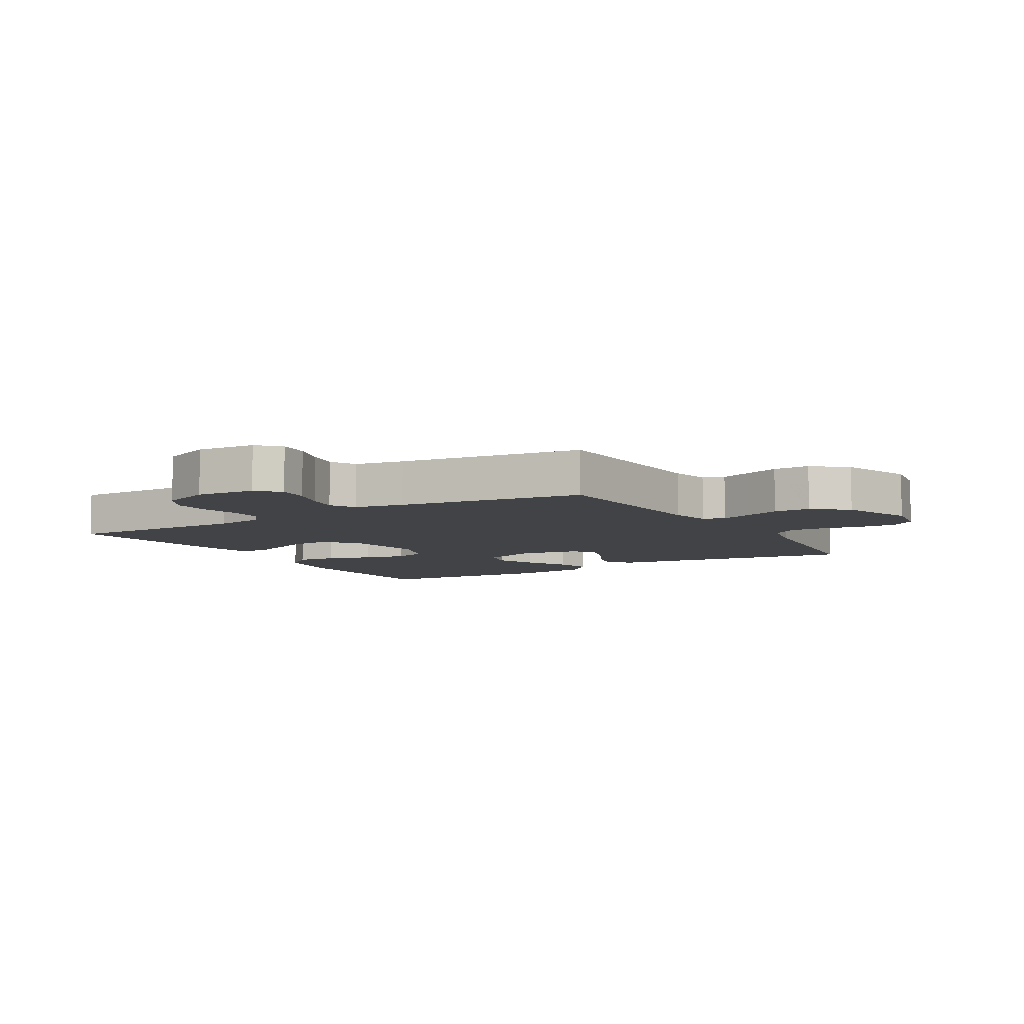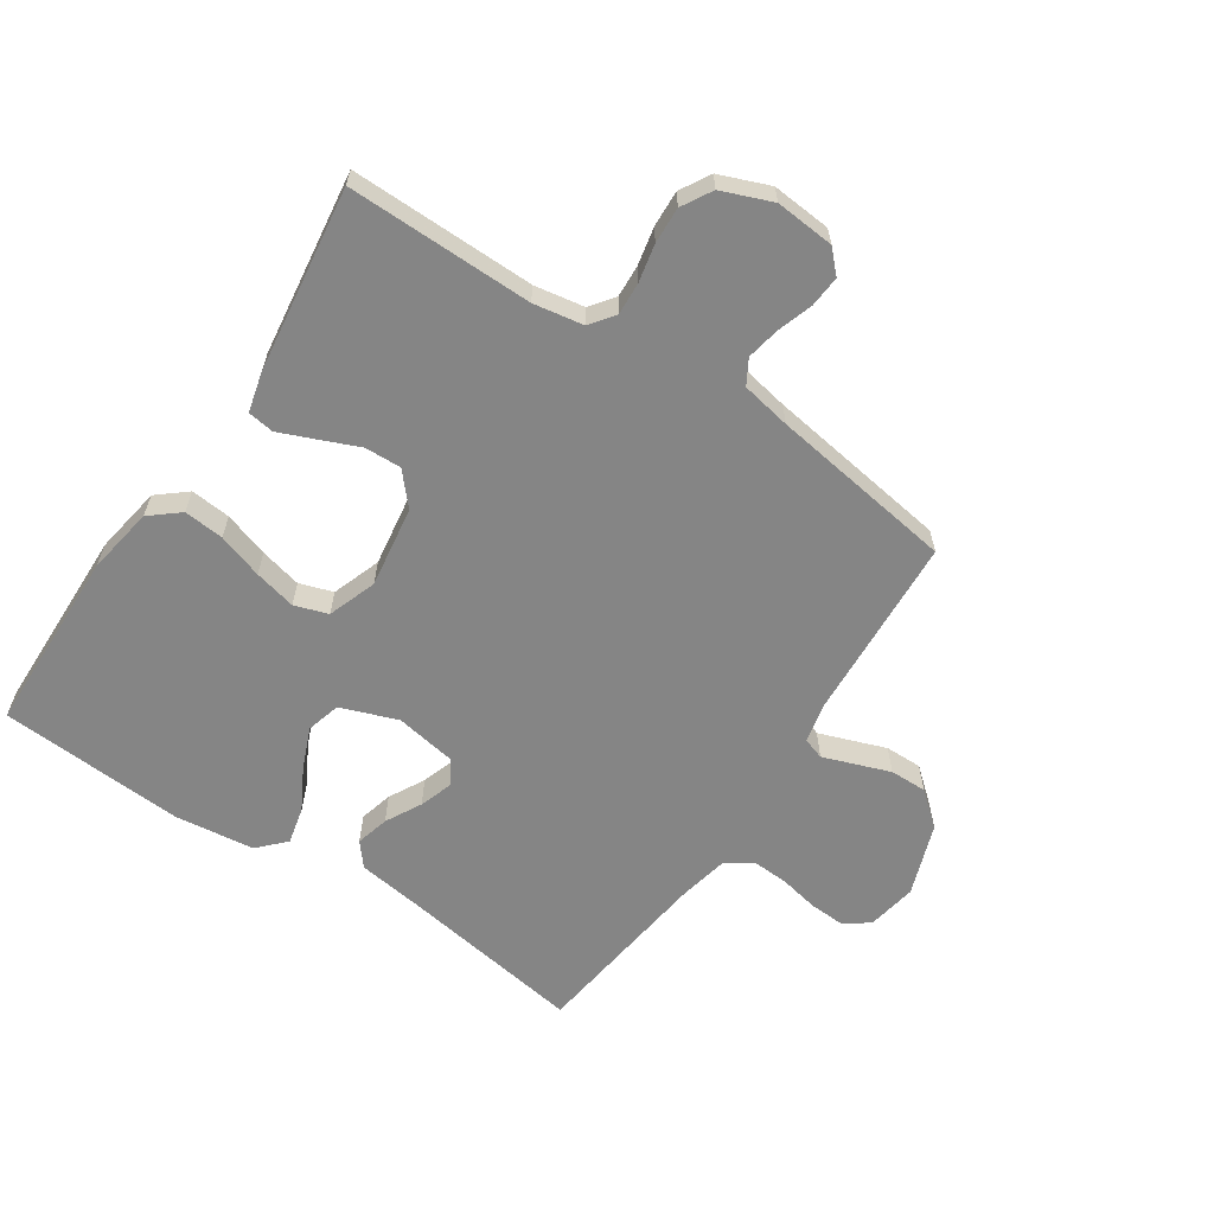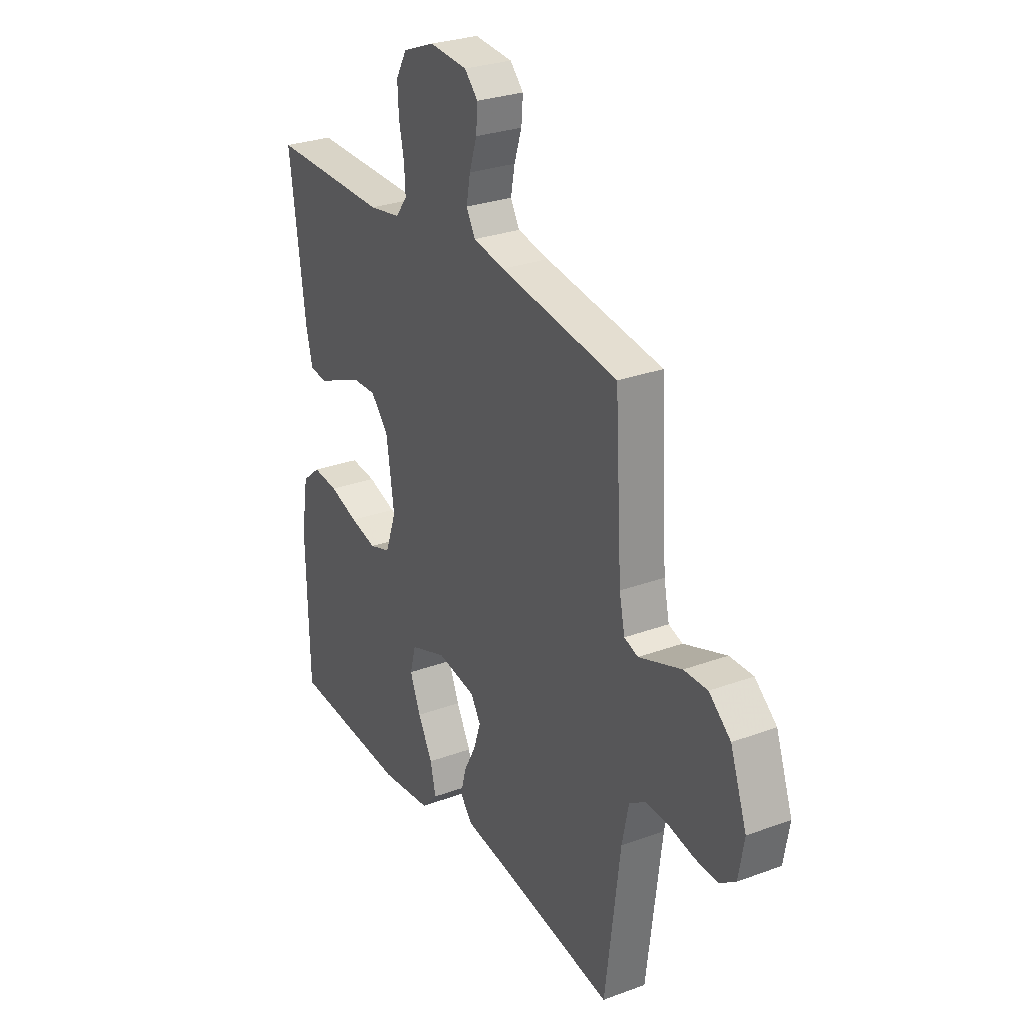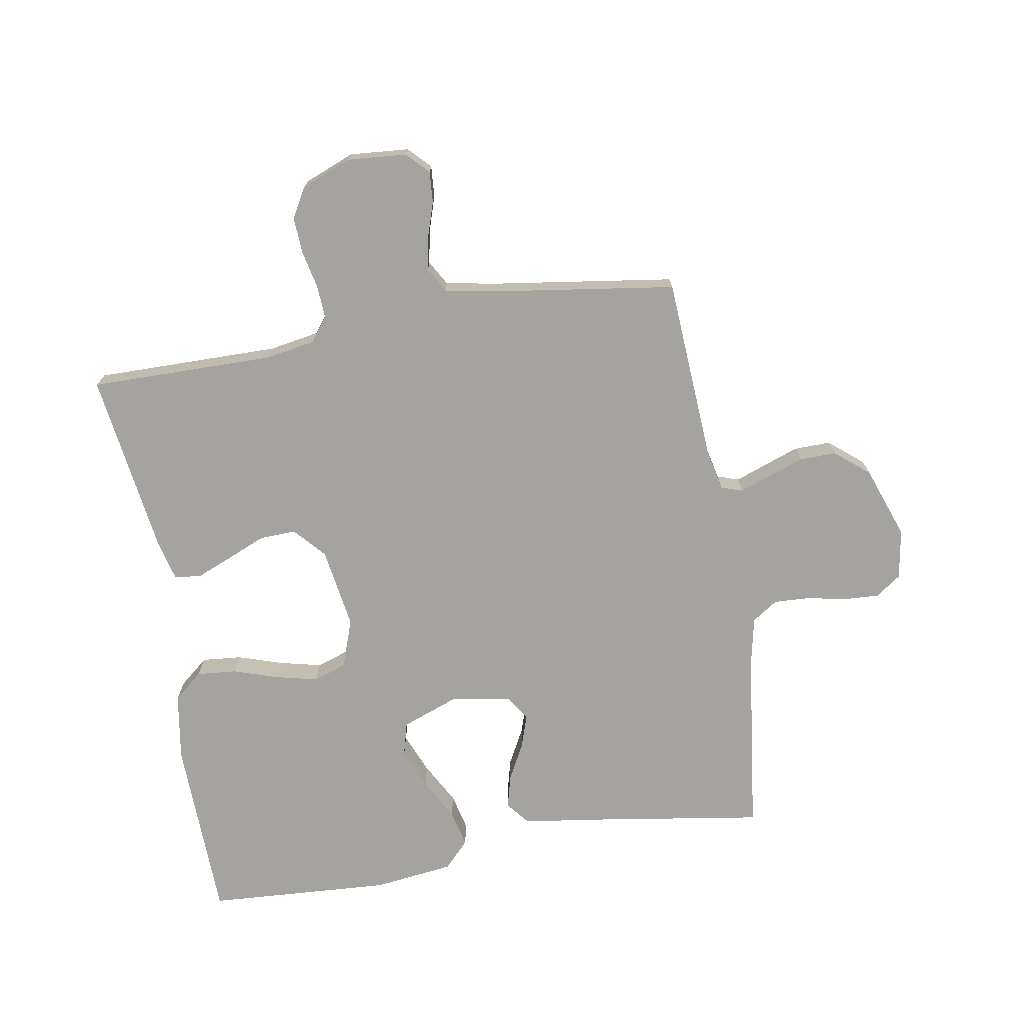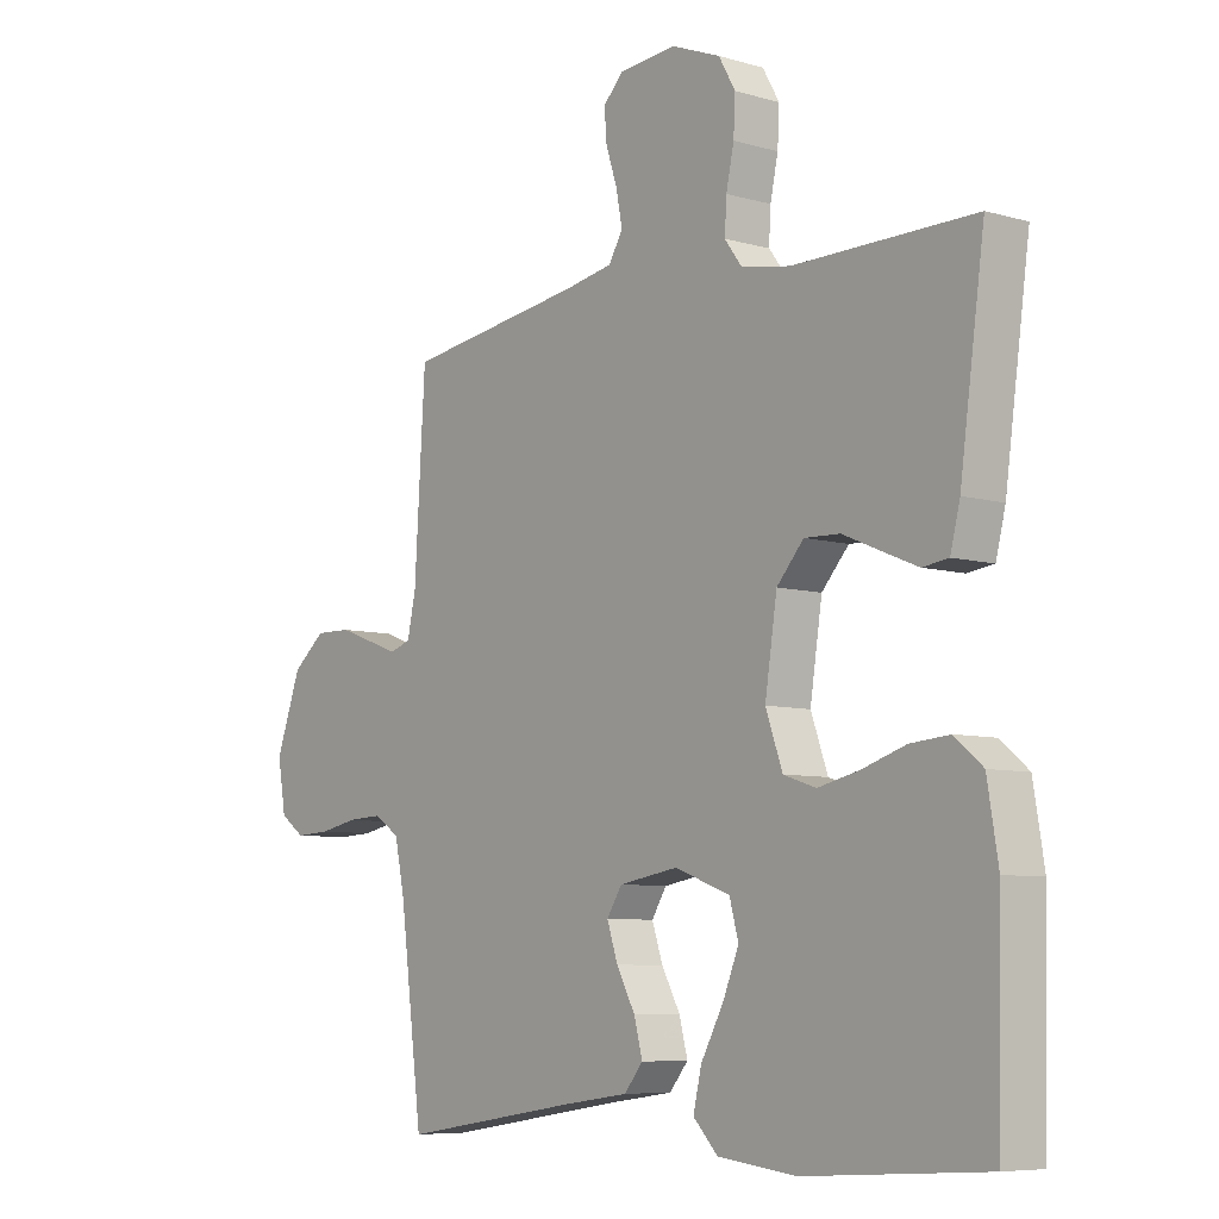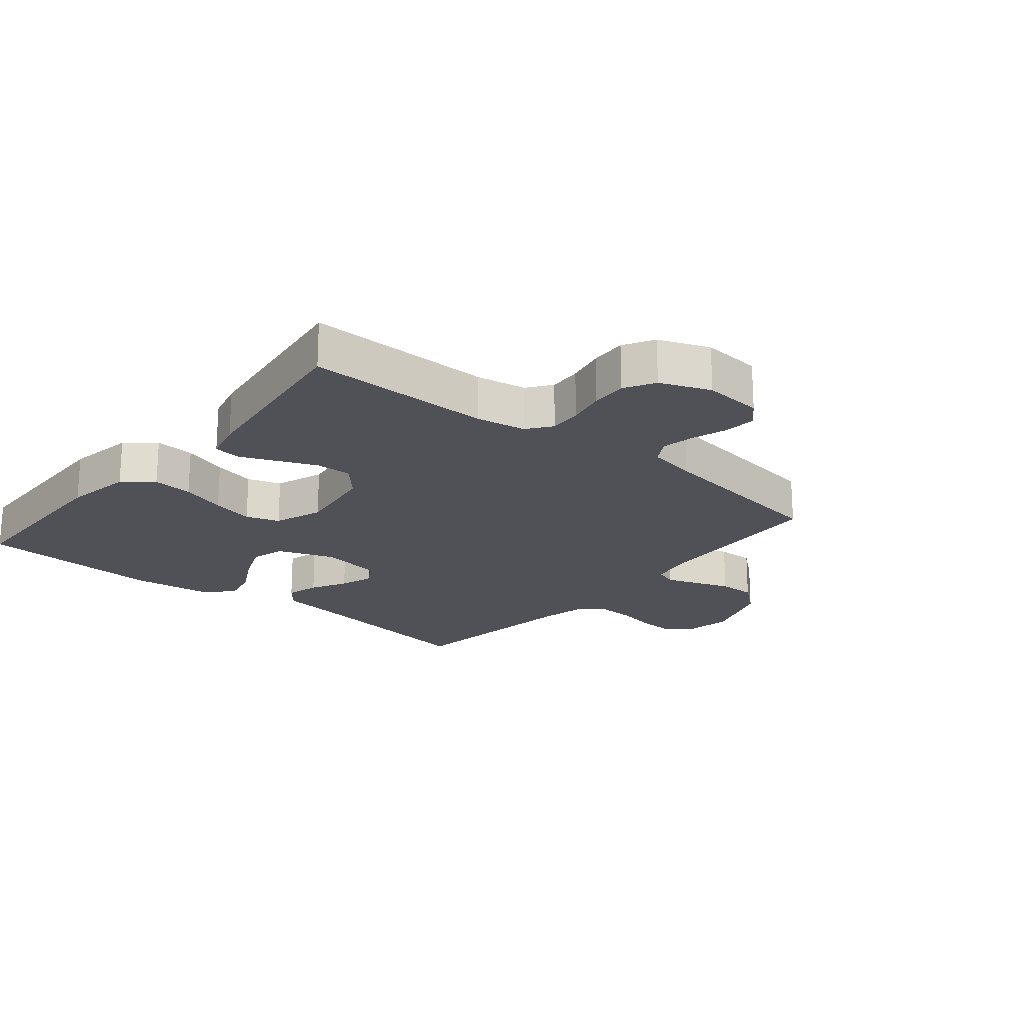
<metadata>
{"format":"obj","ext":"obj","renderer":"f3d","projection":"perspective","resolution":1024,"background":"white","views":[{"elev":-7.3,"azim":31.0,"up":"+Y"},{"elev":-61.8,"azim":-33.7,"up":"+Y"},{"elev":28.2,"azim":60.8,"up":"+Z"},{"elev":-72.9,"azim":9.8,"up":"+Y"},{"elev":-7.2,"azim":-129.7,"up":"+Z"},{"elev":-20.4,"azim":-39.7,"up":"+Y"}]}
</metadata>
<code>
v 0.5 0.07 -0.5
v 0.2 0.07 -0.453
v 0.092 0.07 -0.438
v 0.061 0.07 -0.4
v 0.075 0.07 -0.346
v 0.106 0.07 -0.288
v 0.124 0.07 -0.234
v 0.099 0.07 -0.194
v 0 0.07 -0.177
v -0.092 0.07 -0.211
v -0.107 0.07 -0.266
v -0.08 0.07 -0.332
v -0.043 0.07 -0.4
v -0.029 0.07 -0.46
v -0.07 0.07 -0.503
v -0.2 0.07 -0.519
v -0.5 0.07 -0.5
v -0.507 0.07 -0.2
v -0.489 0.07 -0.09
v -0.442 0.07 -0.051
v -0.377 0.07 -0.057
v -0.304 0.07 -0.081
v -0.236 0.07 -0.097
v -0.182 0.07 -0.079
v -0.154 0.07 0
v -0.174 0.07 0.132
v -0.219 0.07 0.183
v -0.278 0.07 0.181
v -0.342 0.07 0.154
v -0.4 0.07 0.13
v -0.443 0.07 0.136
v -0.459 0.07 0.2
v -0.5 0.07 0.5
v -0.2 0.07 0.497
v -0.119 0.07 0.511
v -0.09 0.07 0.55
v -0.093 0.07 0.603
v -0.106 0.07 0.664
v -0.109 0.07 0.723
v -0.081 0.07 0.772
v 0 0.07 0.804
v 0.096 0.07 0.796
v 0.13 0.07 0.761
v 0.126 0.07 0.71
v 0.107 0.07 0.652
v 0.097 0.07 0.599
v 0.12 0.07 0.559
v 0.2 0.07 0.544
v 0.5 0.07 0.5
v 0.518 0.07 0.2
v 0.532 0.07 0.135
v 0.567 0.07 0.123
v 0.617 0.07 0.141
v 0.675 0.07 0.162
v 0.735 0.07 0.163
v 0.79 0.07 0.117
v 0.832 0.07 0
v 0.818 0.07 -0.081
v 0.777 0.07 -0.11
v 0.719 0.07 -0.107
v 0.656 0.07 -0.094
v 0.597 0.07 -0.091
v 0.555 0.07 -0.119
v 0.538 0.07 -0.2
v 0.5 0 -0.5
v 0.2 0 -0.453
v 0.092 0 -0.438
v 0.061 0 -0.4
v 0.075 0 -0.346
v 0.106 0 -0.288
v 0.124 0 -0.234
v 0.099 0 -0.194
v 0 0 -0.177
v -0.092 0 -0.211
v -0.107 0 -0.266
v -0.08 0 -0.332
v -0.043 0 -0.4
v -0.029 0 -0.46
v -0.07 0 -0.503
v -0.2 0 -0.519
v -0.5 0 -0.5
v -0.507 0 -0.2
v -0.489 0 -0.09
v -0.442 0 -0.051
v -0.377 0 -0.057
v -0.304 0 -0.081
v -0.236 0 -0.097
v -0.182 0 -0.079
v -0.154 0 0
v -0.174 0 0.132
v -0.219 0 0.183
v -0.278 0 0.181
v -0.342 0 0.154
v -0.4 0 0.13
v -0.443 0 0.136
v -0.459 0 0.2
v -0.5 0 0.5
v -0.2 0 0.497
v -0.119 0 0.511
v -0.09 0 0.55
v -0.093 0 0.603
v -0.106 0 0.664
v -0.109 0 0.723
v -0.081 0 0.772
v 0 0 0.804
v 0.096 0 0.796
v 0.13 0 0.761
v 0.126 0 0.71
v 0.107 0 0.652
v 0.097 0 0.599
v 0.12 0 0.559
v 0.2 0 0.544
v 0.5 0 0.5
v 0.518 0 0.2
v 0.532 0 0.135
v 0.567 0 0.123
v 0.617 0 0.141
v 0.675 0 0.162
v 0.735 0 0.163
v 0.79 0 0.117
v 0.832 0 0
v 0.818 0 -0.081
v 0.777 0 -0.11
v 0.719 0 -0.107
v 0.656 0 -0.094
v 0.597 0 -0.091
v 0.555 0 -0.119
v 0.538 0 -0.2
f 58 59 60 61
f 58 61 62
f 57 58 62
f 56 57 62
f 53 54 55 56
f 52 53 56 62
f 51 52 62 63
f 48 49 50
f 47 48 50 51
f 42 43 44 45
f 42 45 46
f 41 42 46
f 40 41 46
f 37 38 39 40
f 36 37 40 46
f 35 36 46 47
f 31 32 33 34
f 31 34 35
f 28 29 30 31
f 28 31 35 47
f 19 20 21 22
f 19 22 23
f 18 19 23
f 17 18 23 24
f 15 16 17 24
f 12 13 14 15
f 11 12 15
f 3 4 5 6
f 2 3 6 7
f 64 1 2 7
f 63 64 7 8
f 51 63 8 9
f 47 51 9 10
f 27 28 47
f 26 27 47
f 25 26 47 10
f 11 15 24 25
f 10 11 25
f 125 124 123 122
f 126 125 122
f 126 122 121
f 126 121 120
f 120 119 118 117
f 126 120 117 116
f 127 126 116 115
f 114 113 112
f 115 114 112 111
f 109 108 107 106
f 110 109 106
f 110 106 105
f 110 105 104
f 104 103 102 101
f 110 104 101 100
f 111 110 100 99
f 98 97 96 95
f 99 98 95
f 95 94 93 92
f 111 99 95 92
f 86 85 84 83
f 87 86 83
f 87 83 82
f 88 87 82 81
f 88 81 80 79
f 79 78 77 76
f 79 76 75
f 70 69 68 67
f 71 70 67 66
f 71 66 65 128
f 72 71 128 127
f 73 72 127 115
f 74 73 115 111
f 111 92 91
f 111 91 90
f 74 111 90 89
f 89 88 79 75
f 89 75 74
f 1 65 66 2
f 2 66 67 3
f 3 67 68 4
f 4 68 69 5
f 5 69 70 6
f 6 70 71 7
f 7 71 72 8
f 8 72 73 9
f 9 73 74 10
f 10 74 75 11
f 11 75 76 12
f 12 76 77 13
f 13 77 78 14
f 14 78 79 15
f 15 79 80 16
f 16 80 81 17
f 17 81 82 18
f 18 82 83 19
f 19 83 84 20
f 20 84 85 21
f 21 85 86 22
f 22 86 87 23
f 23 87 88 24
f 24 88 89 25
f 25 89 90 26
f 26 90 91 27
f 27 91 92 28
f 28 92 93 29
f 29 93 94 30
f 30 94 95 31
f 31 95 96 32
f 32 96 97 33
f 33 97 98 34
f 34 98 99 35
f 35 99 100 36
f 36 100 101 37
f 37 101 102 38
f 38 102 103 39
f 39 103 104 40
f 40 104 105 41
f 41 105 106 42
f 42 106 107 43
f 43 107 108 44
f 44 108 109 45
f 45 109 110 46
f 46 110 111 47
f 47 111 112 48
f 48 112 113 49
f 49 113 114 50
f 50 114 115 51
f 51 115 116 52
f 52 116 117 53
f 53 117 118 54
f 54 118 119 55
f 55 119 120 56
f 56 120 121 57
f 57 121 122 58
f 58 122 123 59
f 59 123 124 60
f 60 124 125 61
f 61 125 126 62
f 62 126 127 63
f 63 127 128 64
f 64 128 65 1

</code>
